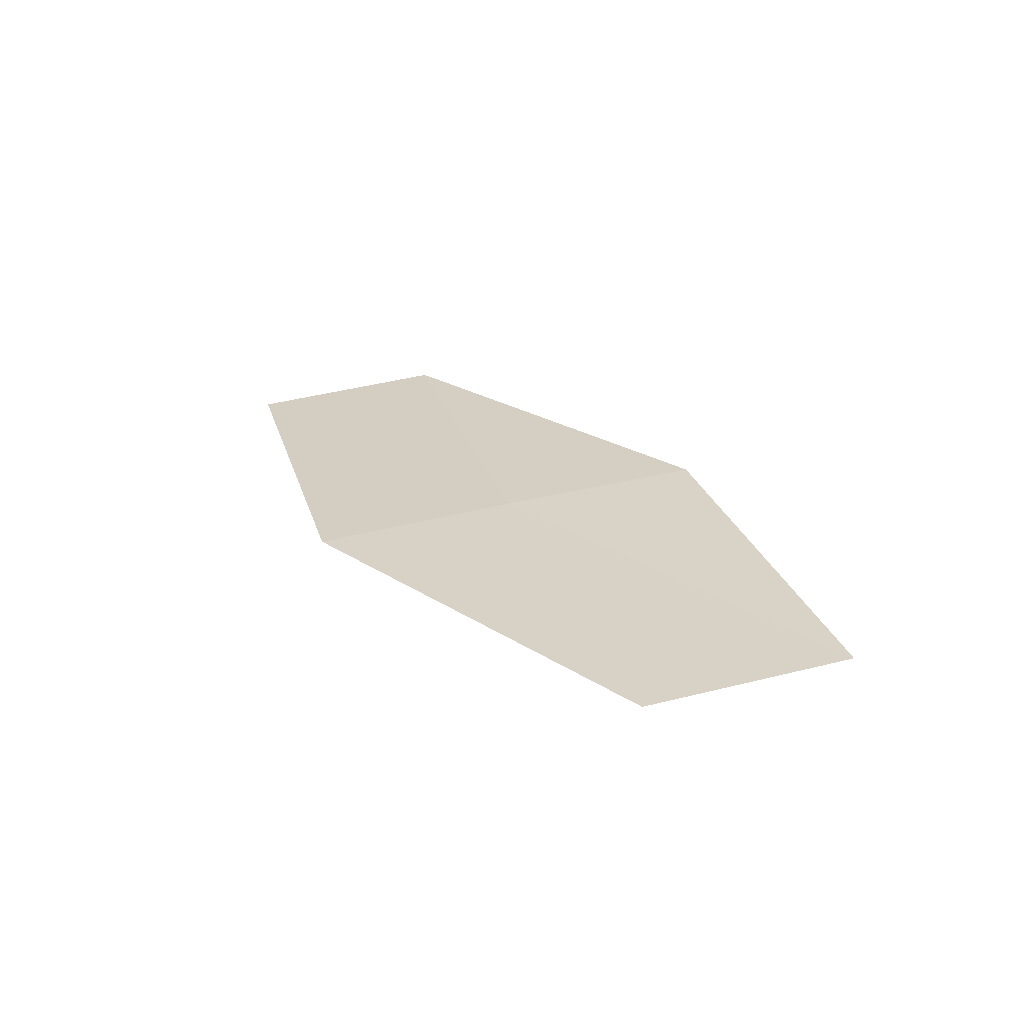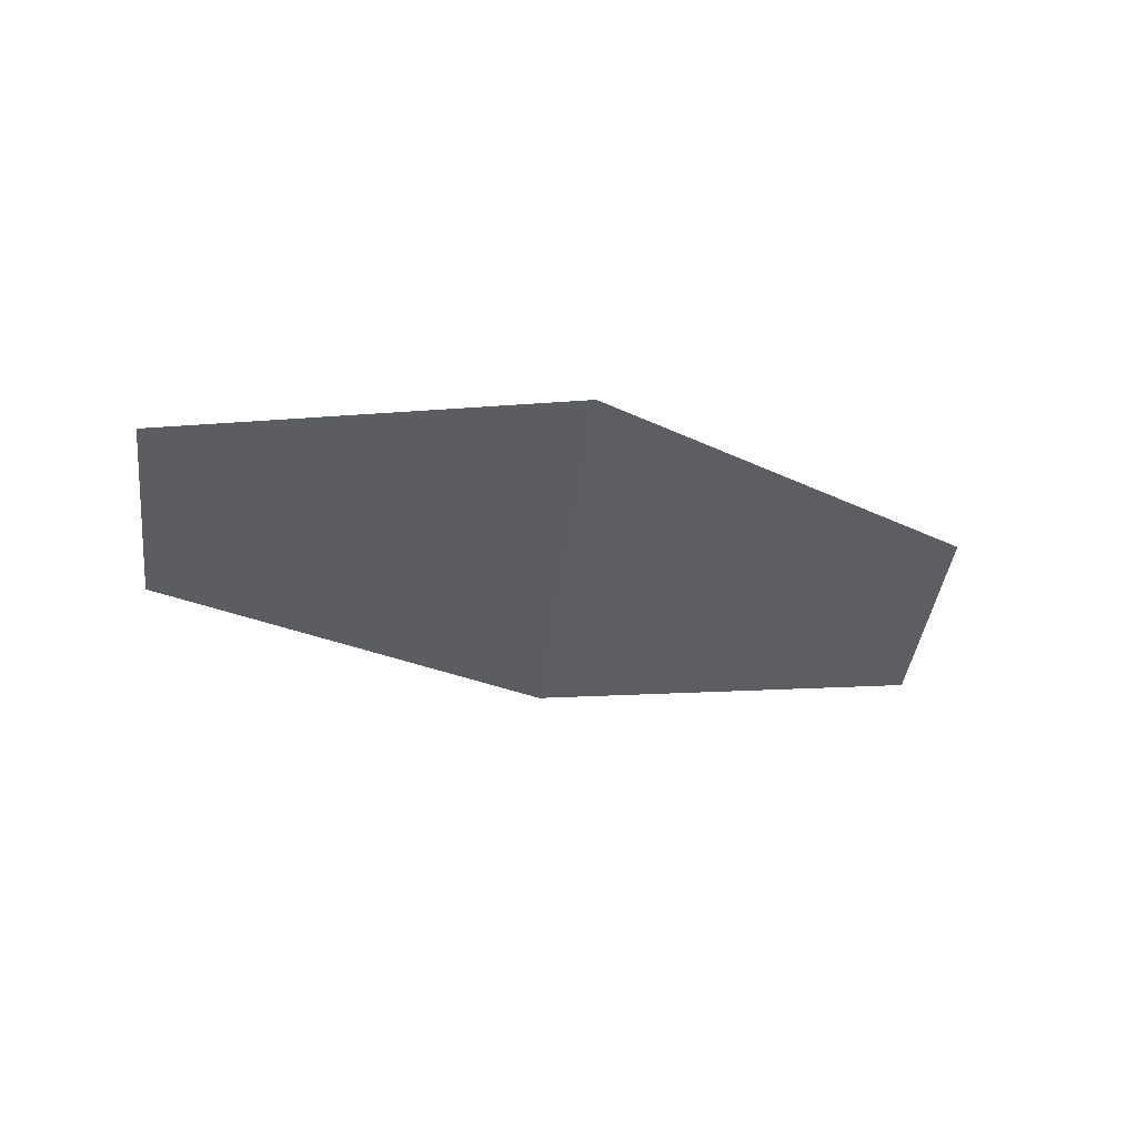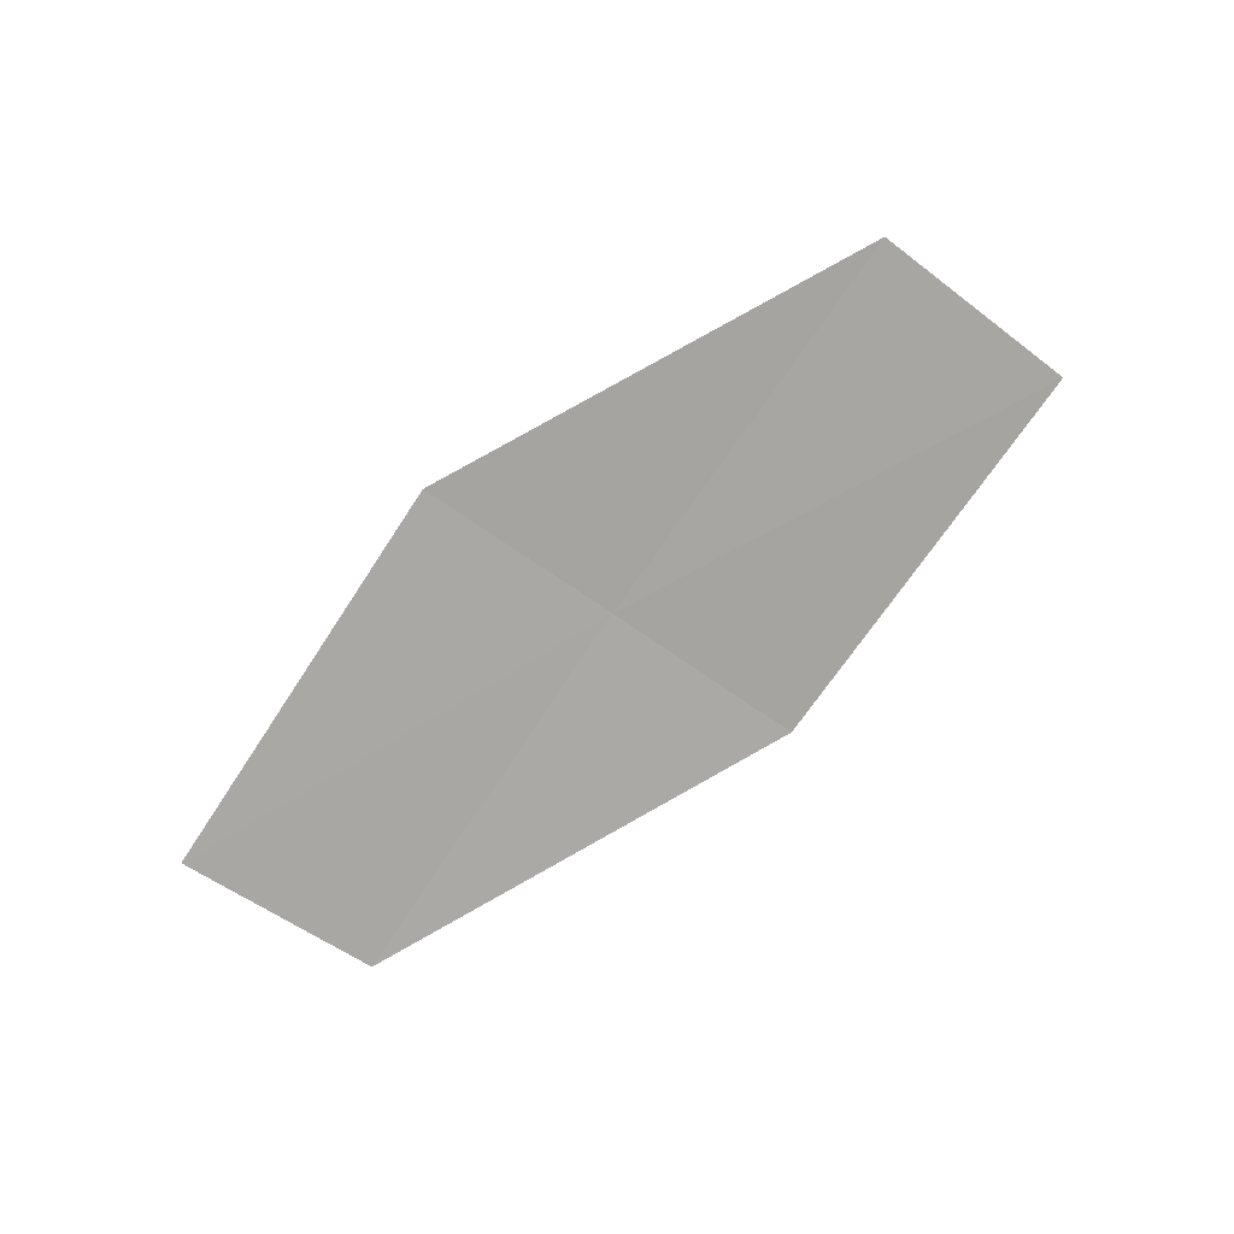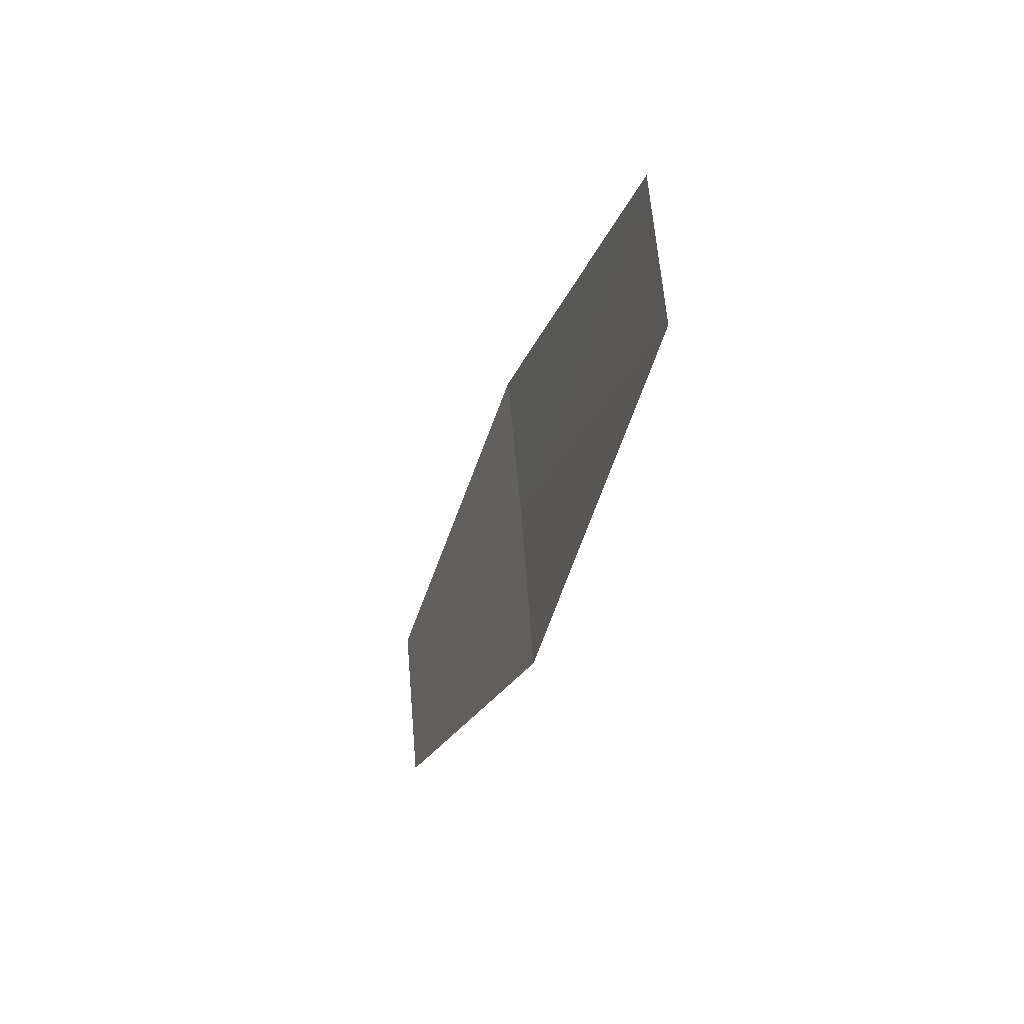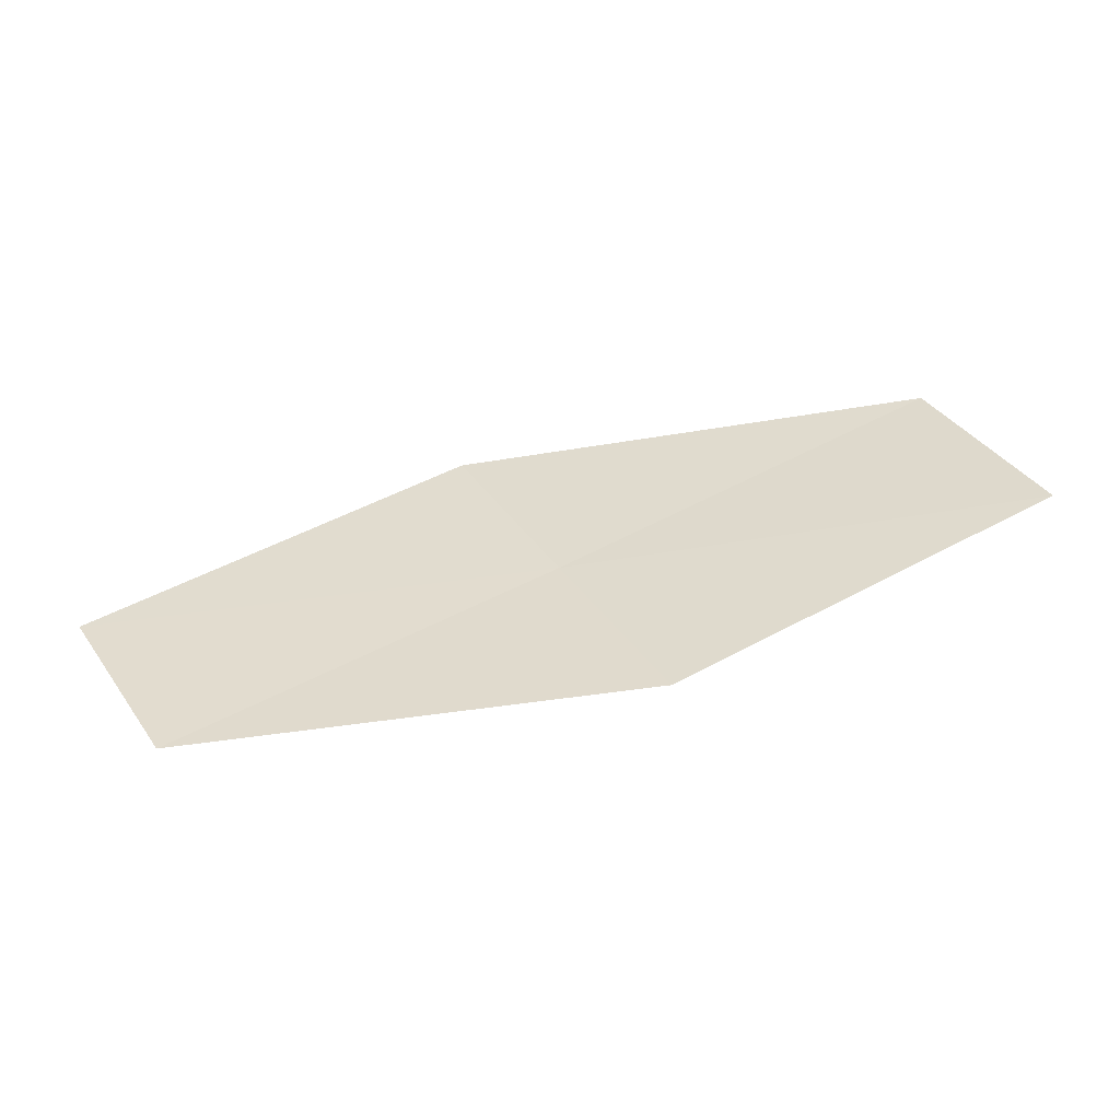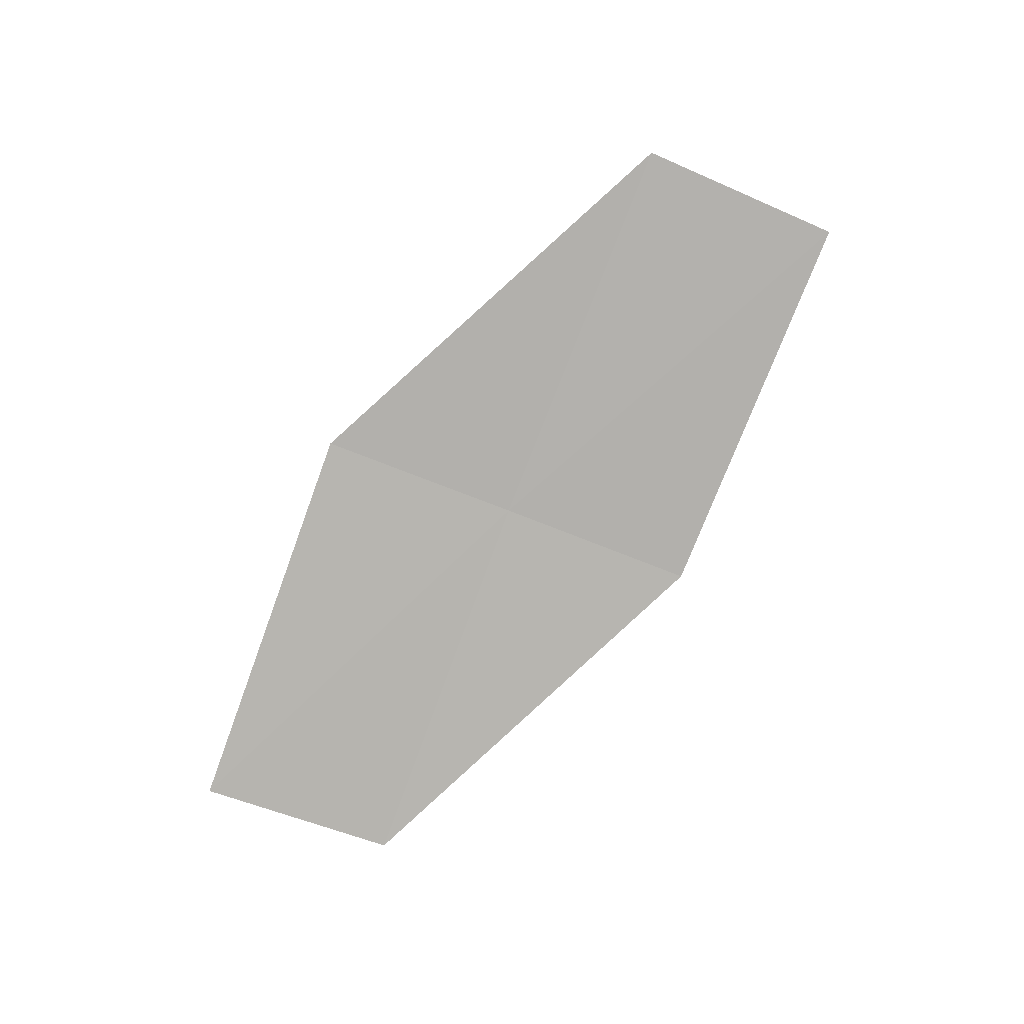
<metadata>
{"format":"obj","ext":"obj","renderer":"f3d","projection":"perspective","resolution":1024,"background":"white","views":[{"elev":38.0,"azim":-136.8,"up":"+Z"},{"elev":-45.5,"azim":142.8,"up":"+Z"},{"elev":-65.1,"azim":-155.6,"up":"+Z"},{"elev":-17.7,"azim":-96.0,"up":"+Y"},{"elev":-47.0,"azim":-161.9,"up":"+Y"},{"elev":-69.3,"azim":-141.6,"up":"+Z"}]}
</metadata>
<code>
v 20.55 -30.84 17.15
v 20.07 -31.69 17.15
v 18.42 -30.76 17.47
v 18.88 -29.89 17.49
v 22.15 -31.79 16.75
v 22.64 -30.96 16.72
v 21.03 -29.99 17.14
f 1 3 2
f 1 4 3
f 1 2 5
f 1 5 6
f 1 7 4
f 1 6 7

</code>
